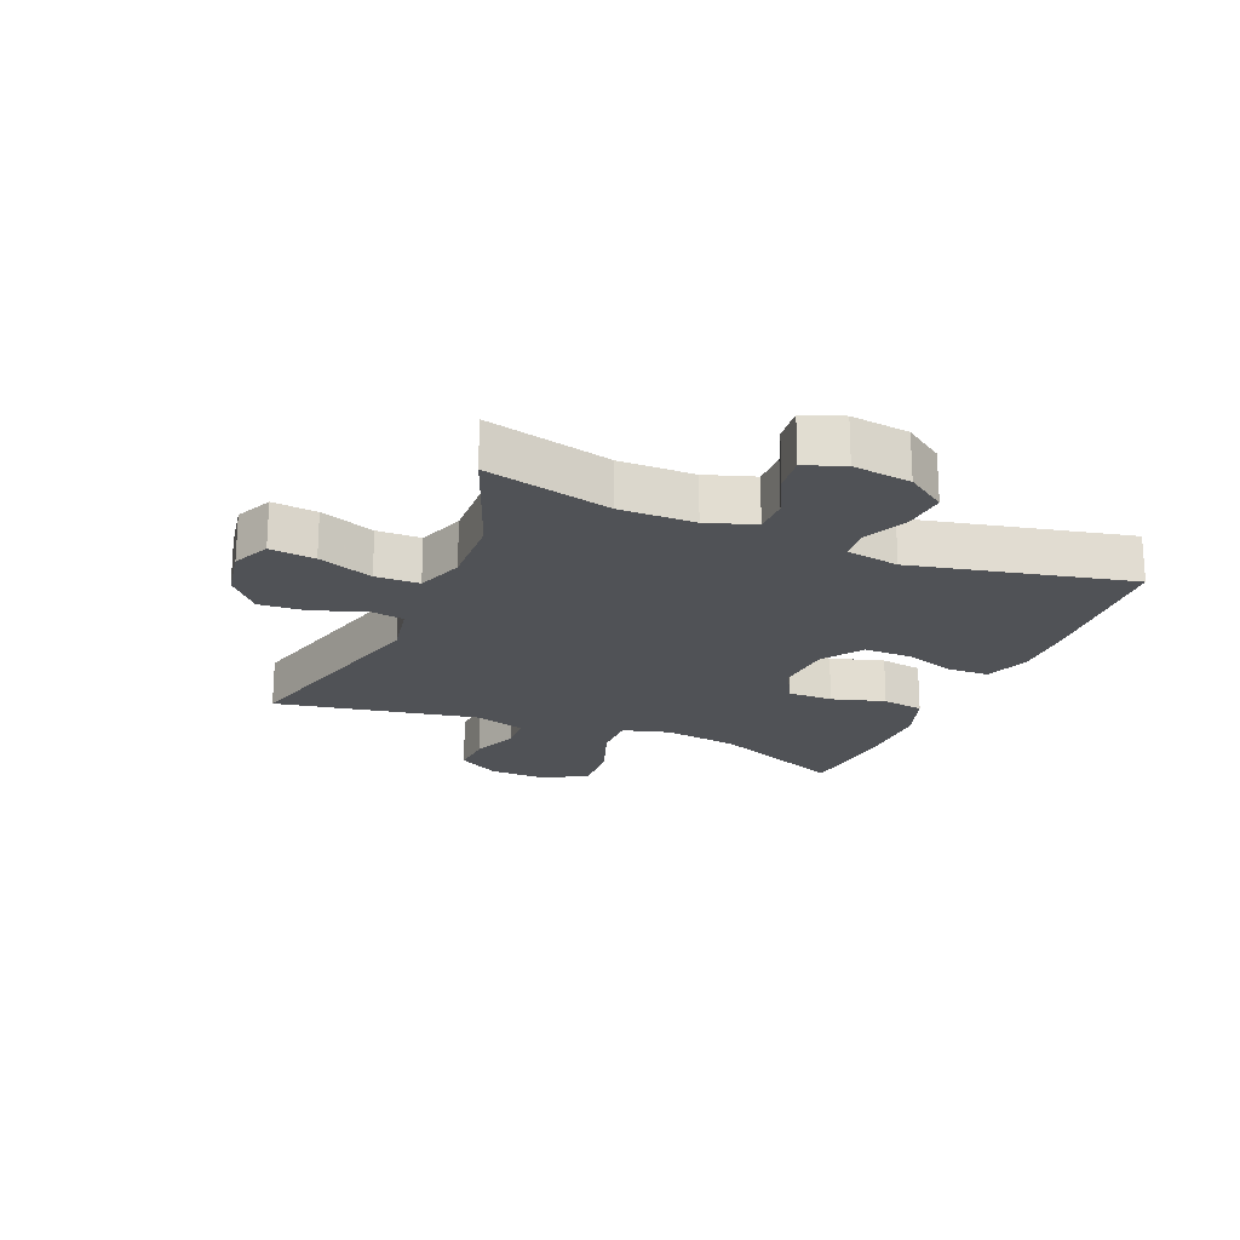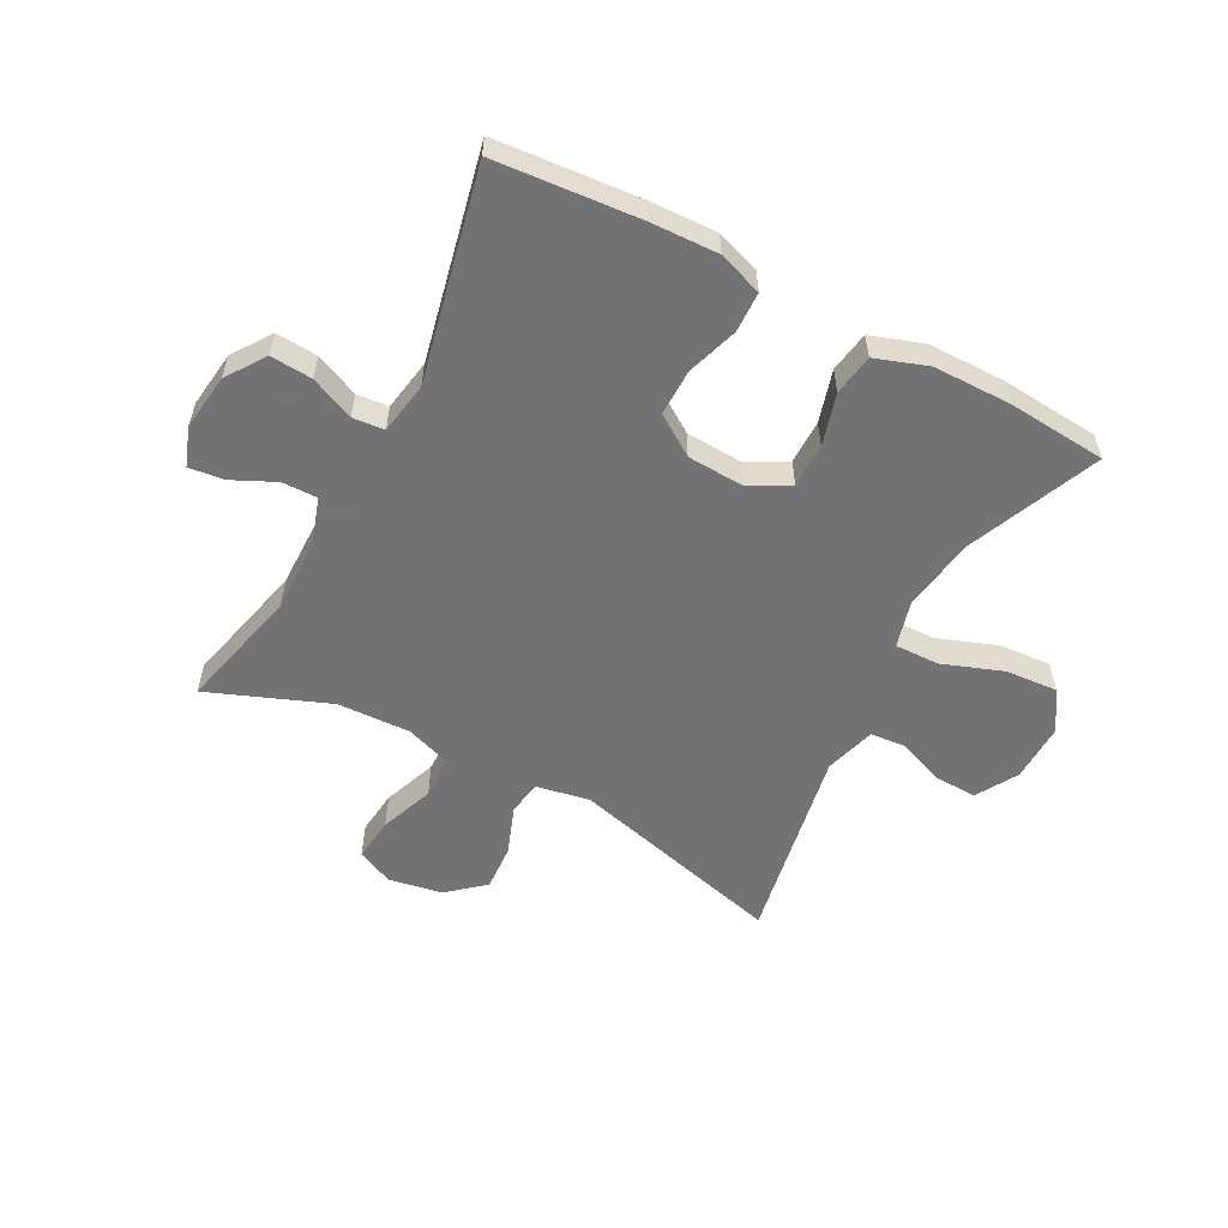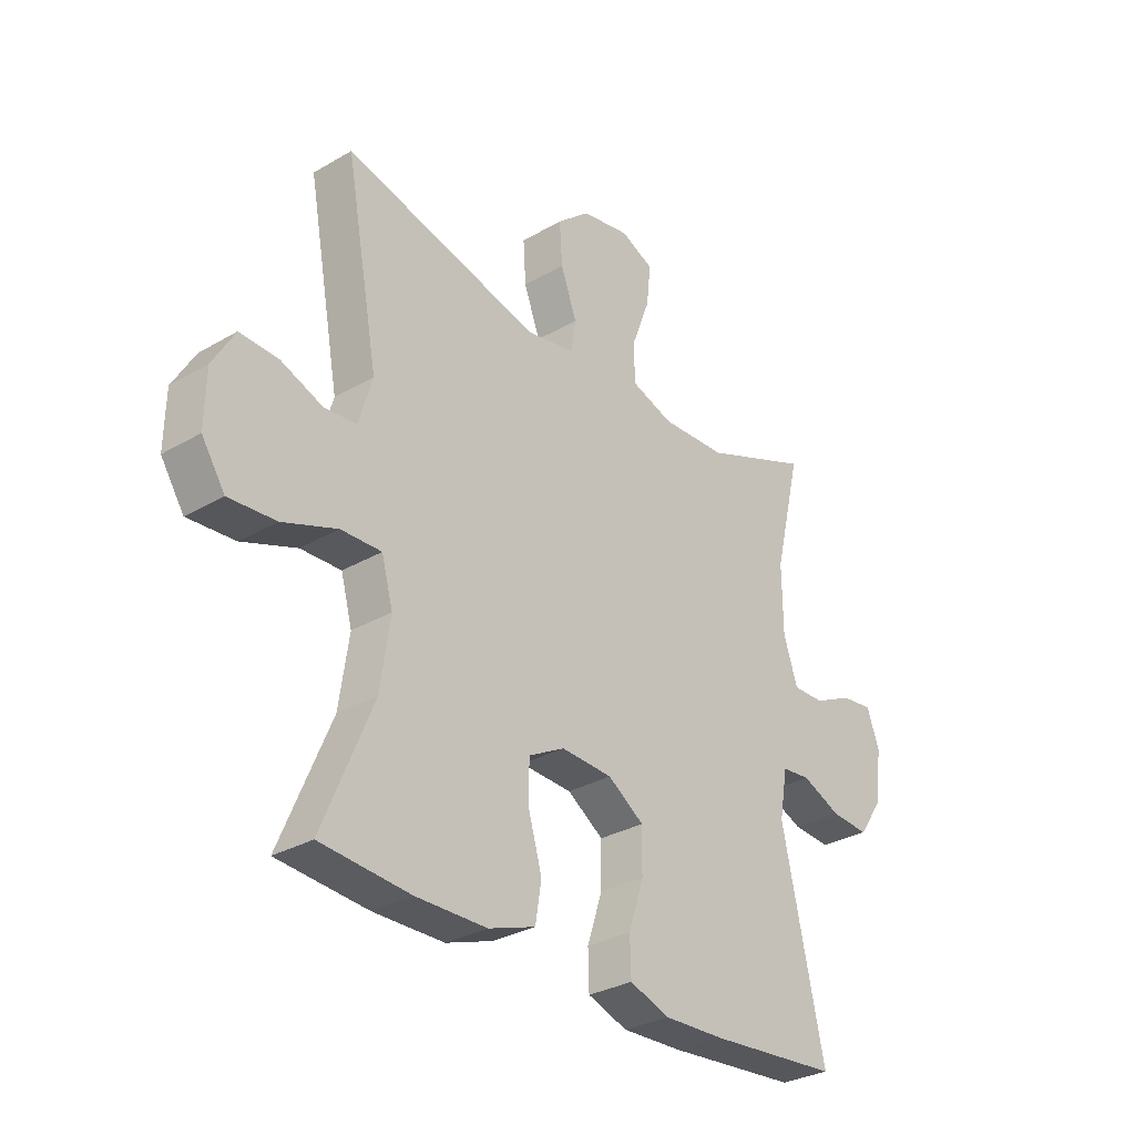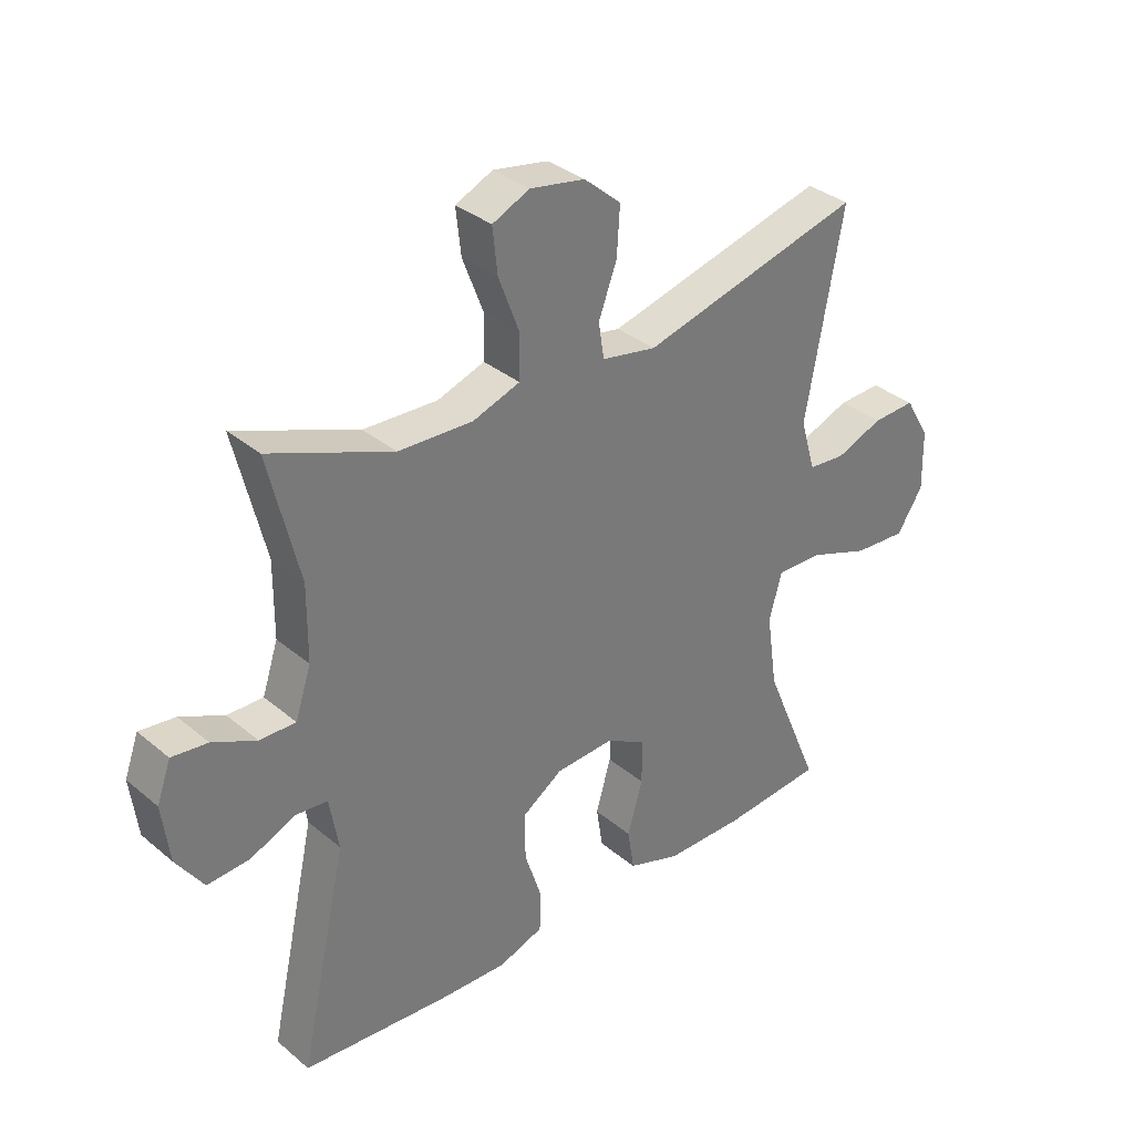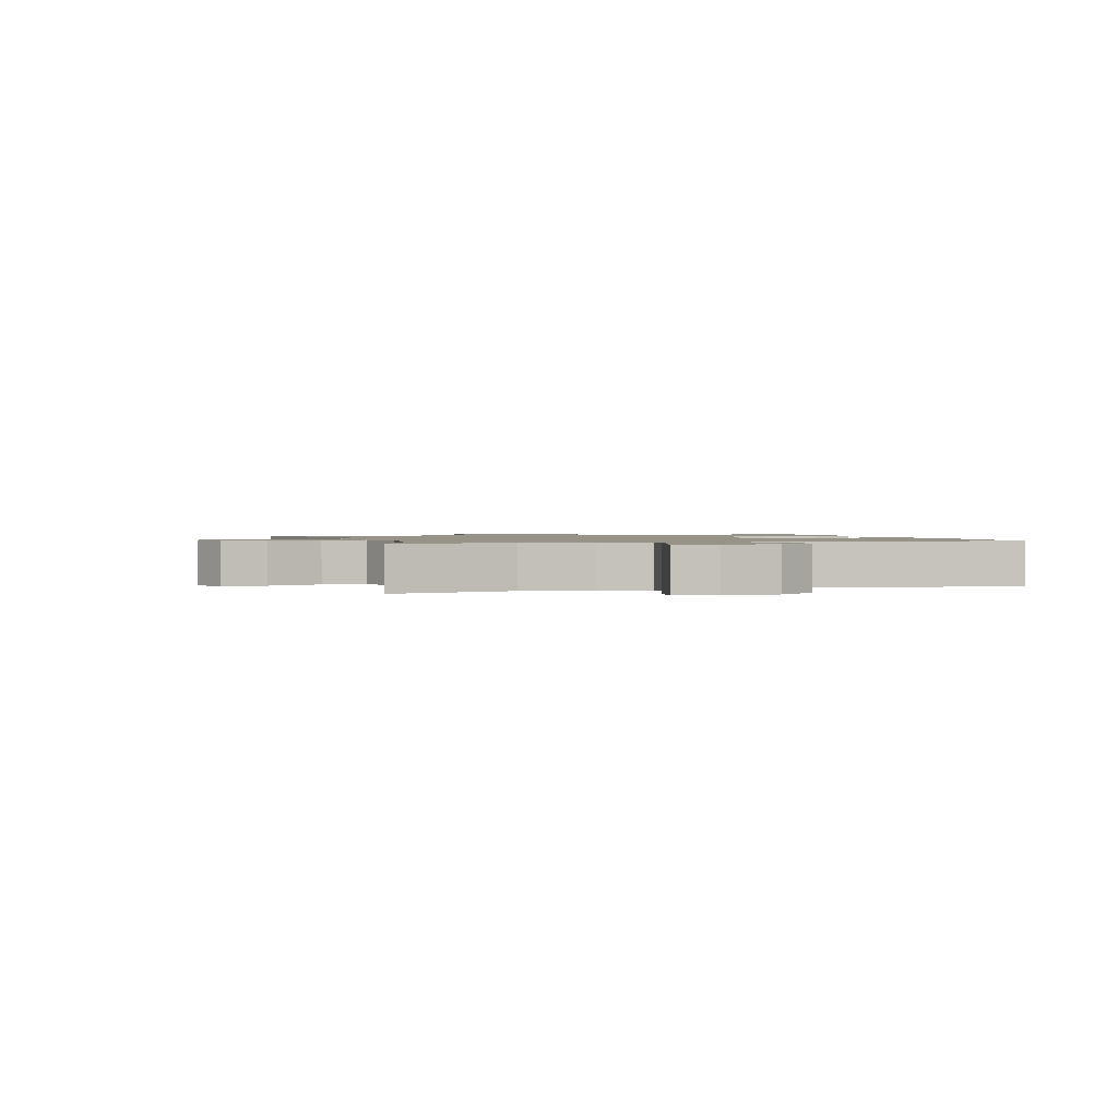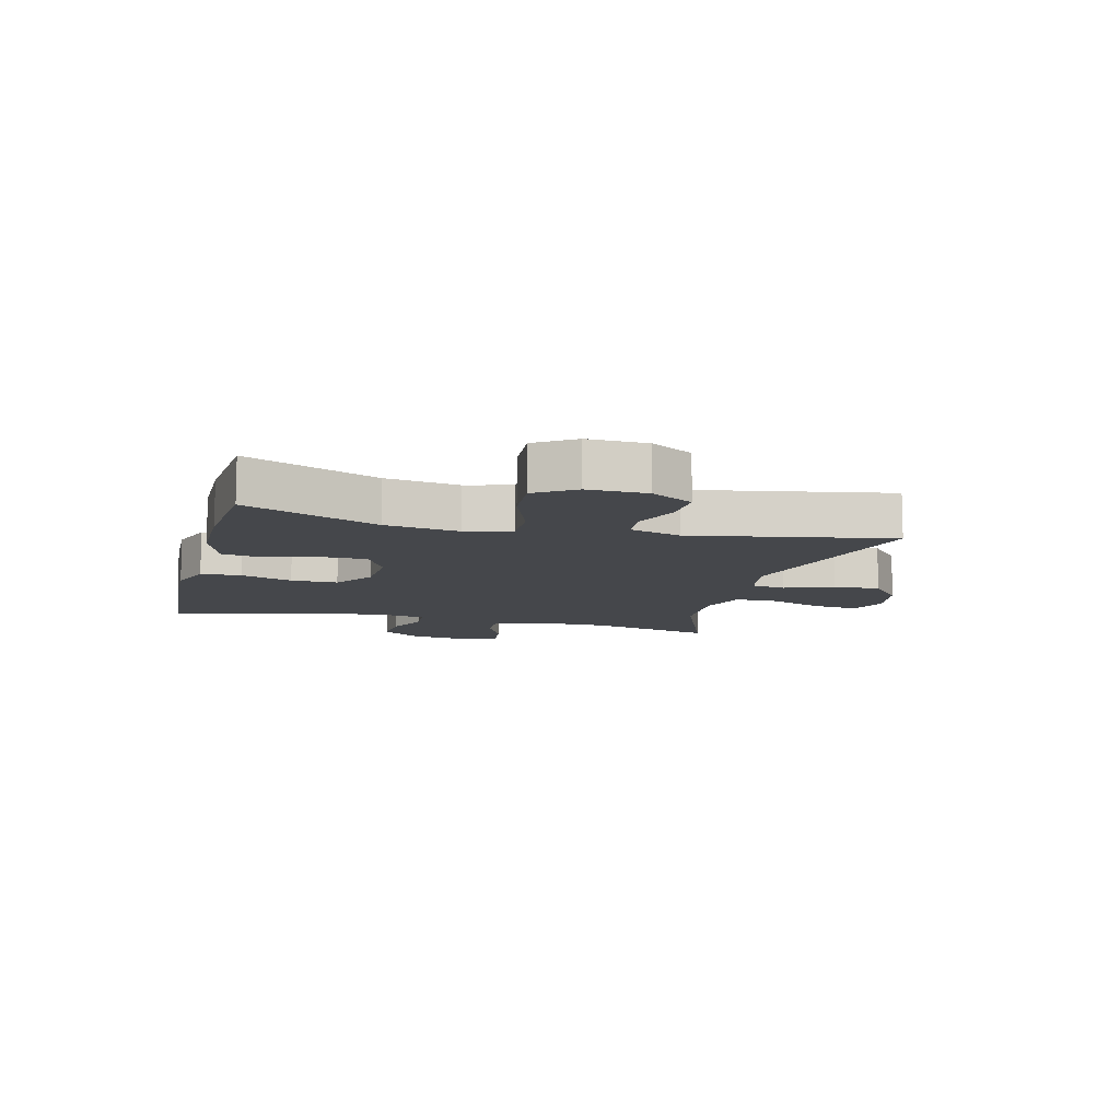
<metadata>
{"format":"obj","ext":"obj","renderer":"f3d","projection":"perspective","resolution":1024,"background":"white","views":[{"elev":-20.7,"azim":67.3,"up":"+Y"},{"elev":-56.0,"azim":152.1,"up":"+Y"},{"elev":-30.6,"azim":-49.9,"up":"+Z"},{"elev":34.0,"azim":138.3,"up":"+Z"},{"elev":1.3,"azim":73.4,"up":"+Y"},{"elev":-10.4,"azim":-104.4,"up":"+Y"}]}
</metadata>
<code>
v -0.5 0.07 0.5
v -0.136 0.07 0.405
v -0.046 0.07 0.422
v -0.037 0.07 0.48
v -0.067 0.07 0.561
v -0.072 0.07 0.639
v -0.011 0.07 0.691
v 0.079 0.07 0.707
v 0.14 0.07 0.679
v 0.132 0.07 0.605
v 0.098 0.07 0.515
v 0.099 0.07 0.443
v 0.177 0.07 0.416
v 0.299 0.07 0.421
v 0.5 0.07 0.5
v 0.45 0.07 0.293
v 0.451 0.07 0.171
v 0.477 0.07 0.092
v 0.536 0.07 0.093
v 0.608 0.07 0.127
v 0.667 0.07 0.134
v 0.69 0.07 0.07
v 0.678 0.07 -0.025
v 0.633 0.07 -0.09
v 0.563 0.07 -0.085
v 0.49 0.07 -0.053
v 0.437 0.07 -0.058
v 0.422 0.07 -0.145
v 0.5 0.07 -0.5
v 0.259 0.07 -0.52
v 0.146 0.07 -0.524
v 0.072 0.07 -0.498
v 0.07 0.07 -0.431
v 0.098 0.07 -0.345
v 0.099 0.07 -0.267
v 0.032 0.07 -0.222
v -0.063 0.07 -0.217
v -0.13 0.07 -0.253
v -0.13 0.07 -0.327
v -0.105 0.07 -0.414
v -0.116 0.07 -0.483
v -0.203 0.07 -0.513
v -0.334 0.07 -0.514
v -0.5 0.07 -0.5
v -0.407 0.07 -0.279
v -0.389 0.07 -0.156
v -0.41 0.07 -0.079
v -0.485 0.07 -0.081
v -0.586 0.07 -0.118
v -0.673 0.07 -0.124
v -0.716 0.07 -0.058
v -0.714 0.07 0.041
v -0.673 0.07 0.111
v -0.602 0.07 0.108
v -0.525 0.07 0.078
v -0.464 0.07 0.083
v -0.439 0.07 0.168
v -0.5 0 0.5
v -0.136 0 0.405
v -0.046 0 0.422
v -0.037 0 0.48
v -0.067 0 0.561
v -0.072 0 0.639
v -0.011 0 0.691
v 0.079 0 0.707
v 0.14 0 0.679
v 0.132 0 0.605
v 0.098 0 0.515
v 0.099 0 0.443
v 0.177 0 0.416
v 0.299 0 0.421
v 0.5 0 0.5
v 0.45 0 0.293
v 0.451 0 0.171
v 0.477 0 0.092
v 0.536 0 0.093
v 0.608 0 0.127
v 0.667 0 0.134
v 0.69 0 0.07
v 0.678 0 -0.025
v 0.633 0 -0.09
v 0.563 0 -0.085
v 0.49 0 -0.053
v 0.437 0 -0.058
v 0.422 0 -0.145
v 0.5 0 -0.5
v 0.259 0 -0.52
v 0.146 0 -0.524
v 0.072 0 -0.498
v 0.07 0 -0.431
v 0.098 0 -0.345
v 0.099 0 -0.267
v 0.032 0 -0.222
v -0.063 0 -0.217
v -0.13 0 -0.253
v -0.13 0 -0.327
v -0.105 0 -0.414
v -0.116 0 -0.483
v -0.203 0 -0.513
v -0.334 0 -0.514
v -0.5 0 -0.5
v -0.407 0 -0.279
v -0.389 0 -0.156
v -0.41 0 -0.079
v -0.485 0 -0.081
v -0.586 0 -0.118
v -0.673 0 -0.124
v -0.716 0 -0.058
v -0.714 0 0.041
v -0.673 0 0.111
v -0.602 0 0.108
v -0.525 0 0.078
v -0.464 0 0.083
v -0.439 0 0.168
f 52 53 54 55
f 52 55 56
f 51 52 56
f 48 49 50 51
f 47 48 51 56
f 42 43 44 45
f 42 45 46
f 39 40 41 42
f 38 39 42 46
f 37 38 46 47
f 31 32 33 34
f 31 34 35
f 28 29 30 31
f 27 28 31 35
f 23 24 25 26
f 23 26 27
f 22 23 27
f 19 20 21 22
f 18 19 22 27
f 17 18 27 35
f 14 15 16
f 13 14 16 17
f 12 13 17 35
f 8 9 10 11
f 4 5 6 7
f 4 7 8 11
f 57 1 2
f 57 2 3
f 56 57 3
f 36 37 47 56
f 36 56 3
f 11 12 35 36
f 3 4 11 36
f 112 111 110 109
f 113 112 109
f 113 109 108
f 108 107 106 105
f 113 108 105 104
f 102 101 100 99
f 103 102 99
f 99 98 97 96
f 103 99 96 95
f 104 103 95 94
f 91 90 89 88
f 92 91 88
f 88 87 86 85
f 92 88 85 84
f 83 82 81 80
f 84 83 80
f 84 80 79
f 79 78 77 76
f 84 79 76 75
f 92 84 75 74
f 73 72 71
f 74 73 71 70
f 92 74 70 69
f 68 67 66 65
f 64 63 62 61
f 68 65 64 61
f 59 58 114
f 60 59 114
f 60 114 113
f 113 104 94 93
f 60 113 93
f 93 92 69 68
f 93 68 61 60
f 1 58 59 2
f 2 59 60 3
f 3 60 61 4
f 4 61 62 5
f 5 62 63 6
f 6 63 64 7
f 7 64 65 8
f 8 65 66 9
f 9 66 67 10
f 10 67 68 11
f 11 68 69 12
f 12 69 70 13
f 13 70 71 14
f 14 71 72 15
f 15 72 73 16
f 16 73 74 17
f 17 74 75 18
f 18 75 76 19
f 19 76 77 20
f 20 77 78 21
f 21 78 79 22
f 22 79 80 23
f 23 80 81 24
f 24 81 82 25
f 25 82 83 26
f 26 83 84 27
f 27 84 85 28
f 28 85 86 29
f 29 86 87 30
f 30 87 88 31
f 31 88 89 32
f 32 89 90 33
f 33 90 91 34
f 34 91 92 35
f 35 92 93 36
f 36 93 94 37
f 37 94 95 38
f 38 95 96 39
f 39 96 97 40
f 40 97 98 41
f 41 98 99 42
f 42 99 100 43
f 43 100 101 44
f 44 101 102 45
f 45 102 103 46
f 46 103 104 47
f 47 104 105 48
f 48 105 106 49
f 49 106 107 50
f 50 107 108 51
f 51 108 109 52
f 52 109 110 53
f 53 110 111 54
f 54 111 112 55
f 55 112 113 56
f 56 113 114 57
f 57 114 58 1

</code>
